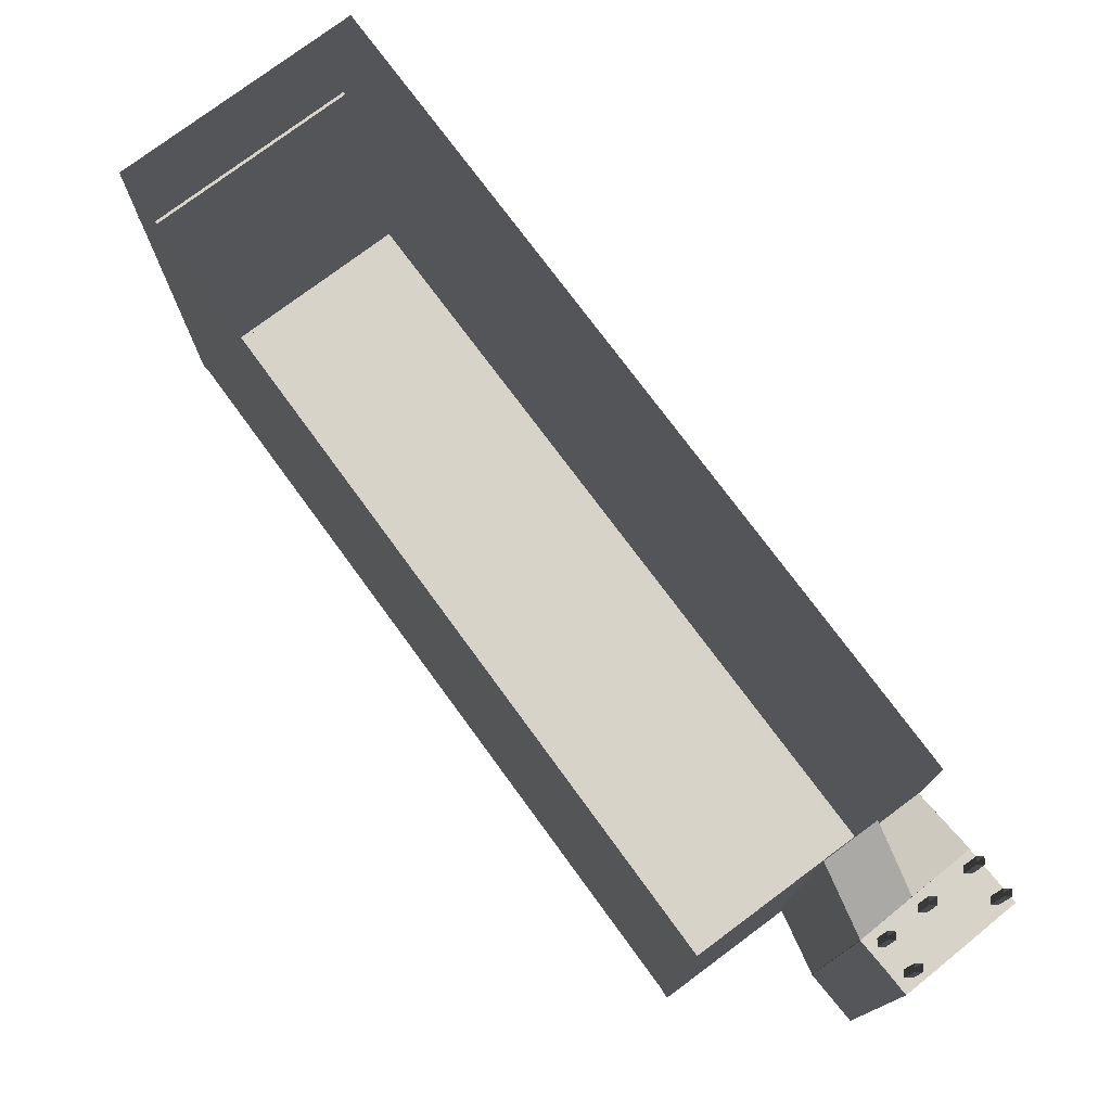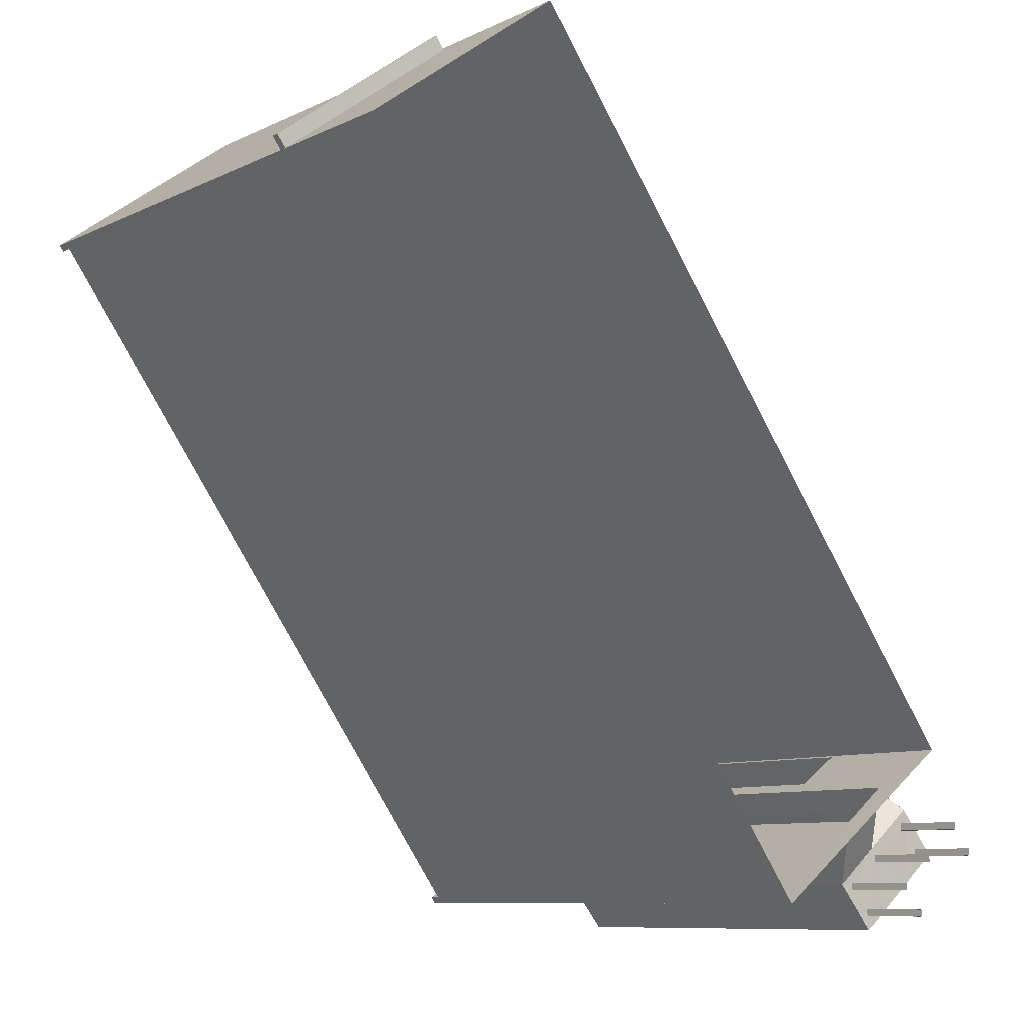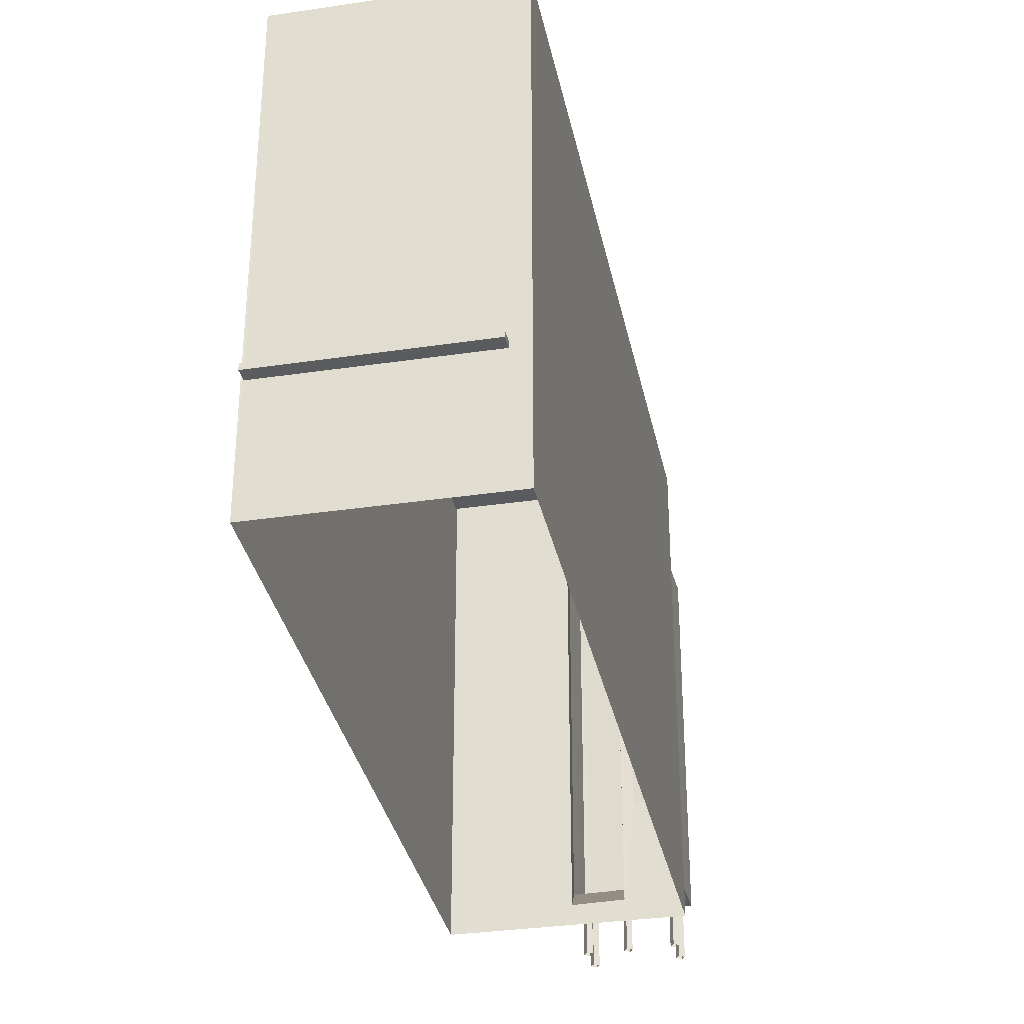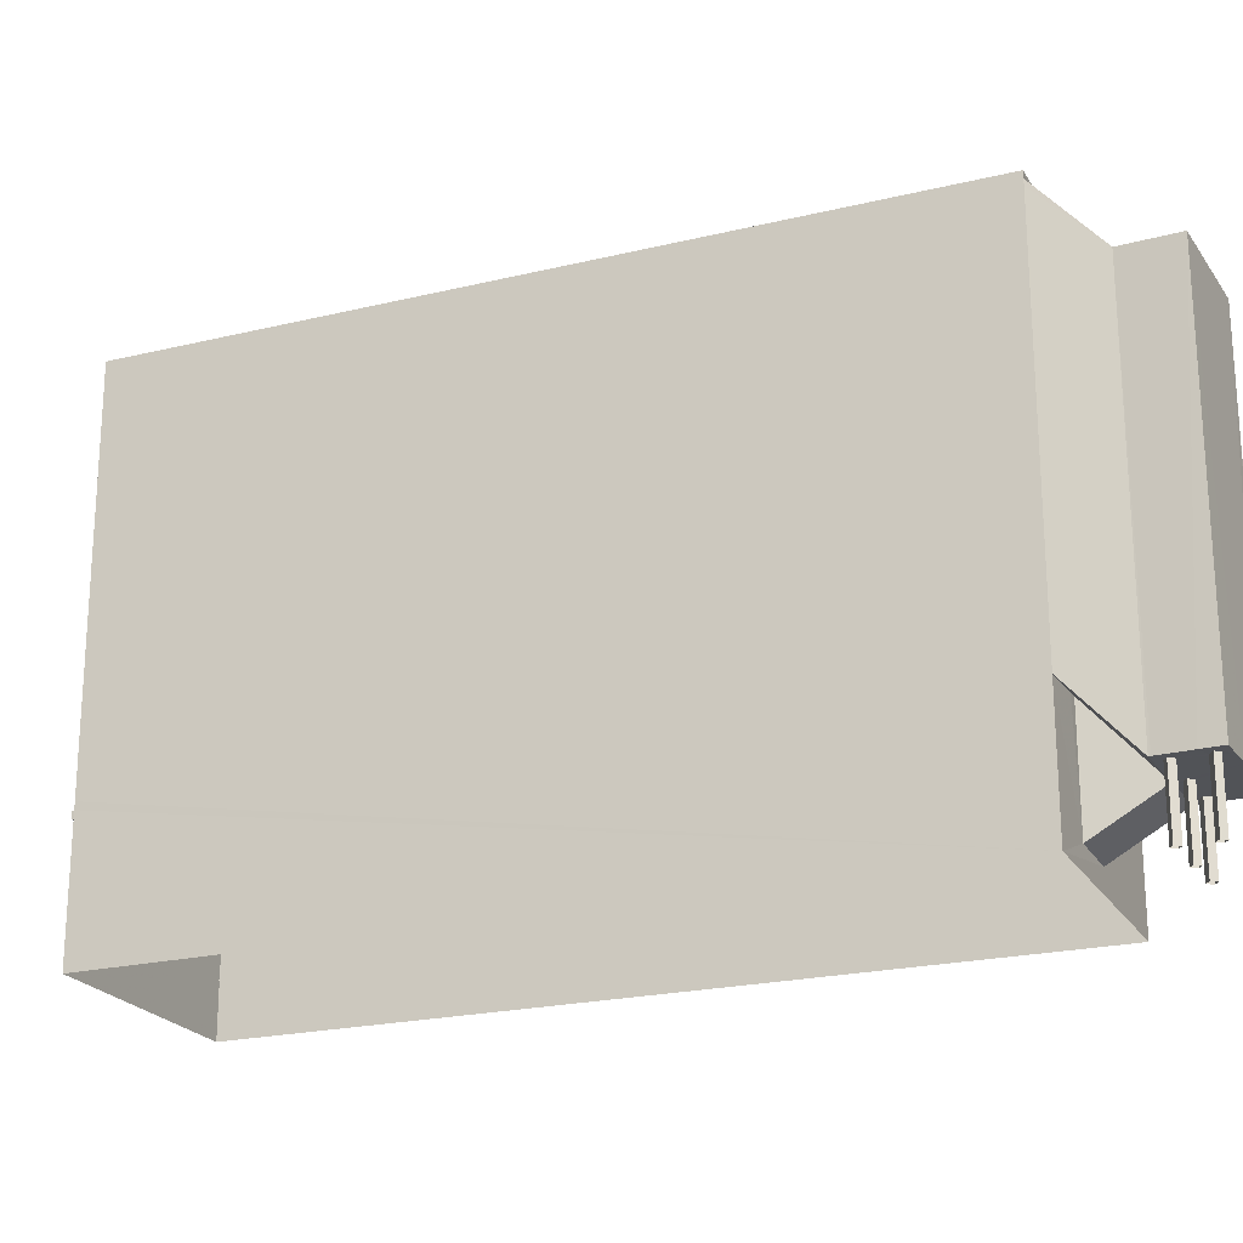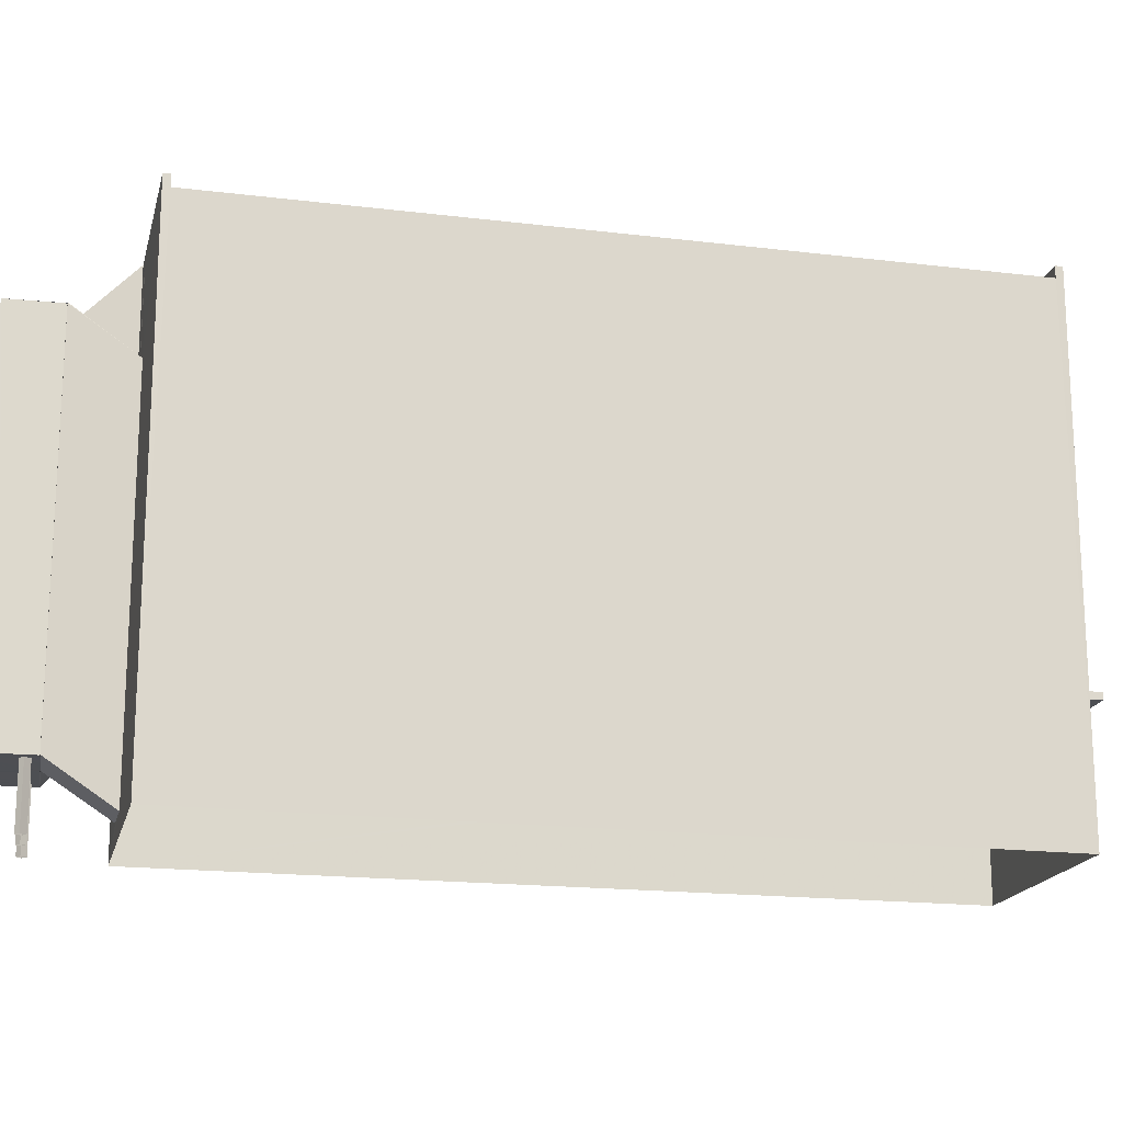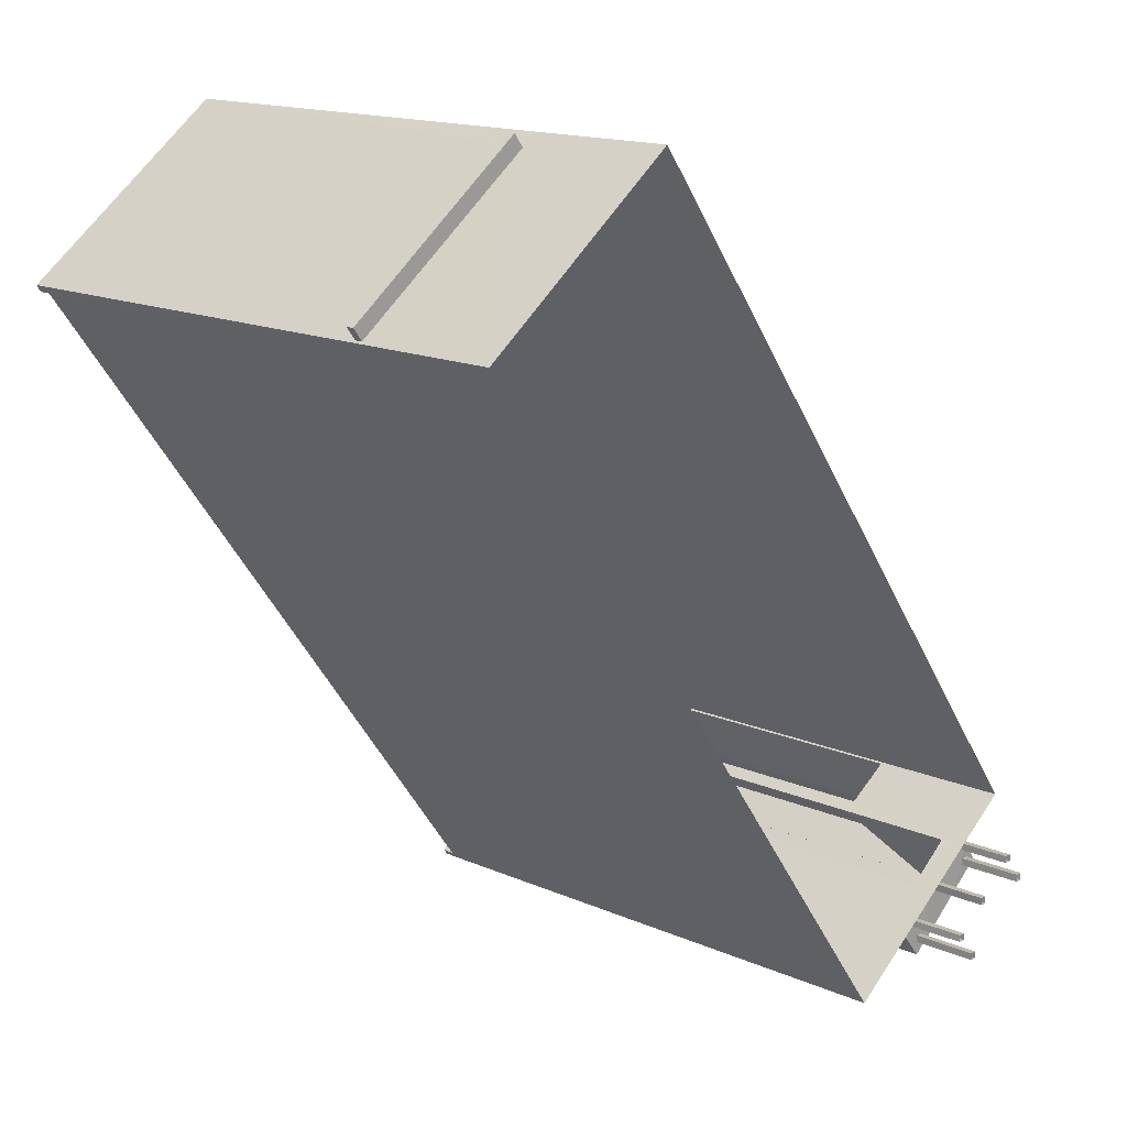
<metadata>
{"format":"obj","ext":"obj","renderer":"f3d","projection":"perspective","resolution":1024,"background":"white","views":[{"elev":-13.1,"azim":179.9,"up":"+Y"},{"elev":-9.2,"azim":140.9,"up":"+Y"},{"elev":-33.1,"azim":154.8,"up":"+Z"},{"elev":-22.0,"azim":-103.6,"up":"+Z"},{"elev":-17.9,"azim":40.2,"up":"+Z"},{"elev":15.2,"azim":133.0,"up":"+Y"}]}
</metadata>
<code>
v -8.932e+04 -9.994e+04 3.403
v -8.932e+04 -9.994e+04 3.403
v -8.932e+04 -9.994e+04 3.403
v -8.932e+04 -9.994e+04 3.403
v -8.932e+04 -9.994e+04 3.403
v -8.933e+04 -9.994e+04 3.403
v -8.933e+04 -9.994e+04 3.403
v -8.932e+04 -9.994e+04 3.403
v -8.932e+04 -9.994e+04 3.403
v -8.932e+04 -9.994e+04 3.403
v -8.932e+04 -9.994e+04 3.403
v -8.932e+04 -9.994e+04 3.403
v -8.932e+04 -9.994e+04 3.403
v -8.931e+04 -9.993e+04 3.4
v -8.932e+04 -9.994e+04 3.403
v -8.931e+04 -9.993e+04 3.4
v -8.932e+04 -9.994e+04 3.403
v -8.932e+04 -9.994e+04 3.403
v -8.932e+04 -9.994e+04 3.403
v -8.932e+04 -9.994e+04 3.403
v -8.932e+04 -9.994e+04 3.403
v -8.932e+04 -9.994e+04 3.403
v -8.932e+04 -9.994e+04 3.403
v -8.932e+04 -9.994e+04 3.403
v -8.932e+04 -9.994e+04 4.714
v -8.932e+04 -9.994e+04 4.715
v -8.933e+04 -9.994e+04 4.715
v -8.932e+04 -9.994e+04 4.715
v -8.933e+04 -9.994e+04 4.715
v -8.932e+04 -9.994e+04 4.715
v -8.933e+04 -9.994e+04 4.715
v -8.932e+04 -9.994e+04 4.715
v -8.932e+04 -9.994e+04 4.715
v -8.933e+04 -9.994e+04 4.715
v -8.932e+04 -9.994e+04 6.168
v -8.932e+04 -9.994e+04 6.168
v -8.932e+04 -9.994e+04 4.722
v -8.932e+04 -9.994e+04 6.121
v -8.932e+04 -9.994e+04 4.713
v -8.932e+04 -9.994e+04 4.722
v -8.932e+04 -9.994e+04 4.713
v -8.933e+04 -9.994e+04 4.715
v -8.932e+04 -9.994e+04 4.727
v -8.932e+04 -9.994e+04 4.727
v -8.932e+04 -9.994e+04 4.727
v -8.932e+04 -9.994e+04 4.727
v -8.932e+04 -9.994e+04 4.726
v -8.932e+04 -9.994e+04 3.866
v -8.932e+04 -9.994e+04 3.898
v -8.932e+04 -9.994e+04 4.714
v -8.932e+04 -9.994e+04 4.714
v -8.932e+04 -9.994e+04 4.714
v -8.932e+04 -9.994e+04 4.714
v -8.932e+04 -9.994e+04 4.715
v -8.932e+04 -9.994e+04 4.715
v -8.932e+04 -9.994e+04 4.715
v -8.932e+04 -9.994e+04 4.715
v -8.931e+04 -9.993e+04 6.192
v -8.931e+04 -9.993e+04 6.192
v -8.931e+04 -9.993e+04 6.192
v -8.931e+04 -9.993e+04 6.192
v -8.932e+04 -9.994e+04 4.714
v -8.932e+04 -9.994e+04 4.714
v -8.932e+04 -9.994e+04 4.714
v -8.932e+04 -9.994e+04 4.715
v -8.932e+04 -9.994e+04 4.715
v -8.932e+04 -9.994e+04 4.715
v -8.932e+04 -9.994e+04 4.715
v -8.932e+04 -9.994e+04 4.715
v -8.932e+04 -9.994e+04 4.715
v -8.932e+04 -9.994e+04 4.715
v -8.932e+04 -9.994e+04 4.714
v -8.932e+04 -9.994e+04 4.715
v -8.932e+04 -9.994e+04 4.714
v -8.932e+04 -9.994e+04 4.714
v -8.932e+04 -9.994e+04 4.715
v -8.932e+04 -9.994e+04 4.715
v -8.932e+04 -9.994e+04 4.715
v -8.932e+04 -9.994e+04 12.96
v -8.932e+04 -9.994e+04 12.96
v -8.932e+04 -9.994e+04 12.97
v -8.932e+04 -9.994e+04 14.42
v -8.932e+04 -9.994e+04 14.42
v -8.932e+04 -9.994e+04 12.97
v -8.931e+04 -9.993e+04 14.24
v -8.931e+04 -9.993e+04 14.24
v -8.932e+04 -9.994e+04 14.24
v -8.932e+04 -9.994e+04 14.24
v -8.932e+04 -9.994e+04 12.73
v -8.932e+04 -9.994e+04 11.89
v -8.932e+04 -9.994e+04 12.73
v -8.932e+04 -9.994e+04 11.89
v -8.932e+04 -9.994e+04 11.89
v -8.932e+04 -9.994e+04 12.96
v -8.932e+04 -9.994e+04 12.96
v -8.933e+04 -9.994e+04 12.96
v -8.932e+04 -9.994e+04 12.96
v -8.932e+04 -9.994e+04 12.96
v -8.932e+04 -9.994e+04 12.96
v -8.933e+04 -9.994e+04 12.96
v -8.932e+04 -9.994e+04 12.96
v -8.932e+04 -9.994e+04 12.96
v -8.932e+04 -9.994e+04 12.96
v -8.931e+04 -9.993e+04 6.342
v -8.931e+04 -9.993e+04 6.342
v -8.931e+04 -9.993e+04 6.342
v -8.931e+04 -9.993e+04 6.342
v -8.932e+04 -9.994e+04 12.96
v -8.932e+04 -9.994e+04 12.96
v -8.932e+04 -9.994e+04 12.96
v -8.932e+04 -9.994e+04 12.96
v -8.932e+04 -9.994e+04 14.38
v -8.932e+04 -9.994e+04 14.37
v -8.932e+04 -9.994e+04 12.14
v -8.932e+04 -9.994e+04 12.15
v -8.932e+04 -9.994e+04 12.16
v -8.932e+04 -9.994e+04 12.16
v -8.932e+04 -9.994e+04 12.98
v -8.932e+04 -9.994e+04 12.98
v -8.932e+04 -9.994e+04 12.71
v -8.932e+04 -9.994e+04 12.71
v -8.932e+04 -9.994e+04 14.13
v -8.932e+04 -9.994e+04 14.17
v -8.932e+04 -9.994e+04 14.17
v -8.932e+04 -9.994e+04 12.71
v -8.932e+04 -9.994e+04 14.49
v -8.932e+04 -9.994e+04 14.49
v -8.932e+04 -9.994e+04 14.49
v -8.931e+04 -9.993e+04 14.49
v -8.931e+04 -9.993e+04 14.49
v -8.931e+04 -9.993e+04 14.49
v -8.932e+04 -9.994e+04 14.49
v -8.931e+04 -9.993e+04 14.49
v -8.932e+04 -9.994e+04 12.71
v -8.932e+04 -9.994e+04 12.71
v -8.932e+04 -9.994e+04 12.71
v -8.932e+04 -9.994e+04 12.71
v -8.932e+04 -9.994e+04 12.71
v -8.932e+04 -9.994e+04 12.71
v -8.932e+04 -9.994e+04 12.71
v -8.933e+04 -9.994e+04 12.71
v -8.932e+04 -9.994e+04 12.14
v -8.932e+04 -9.994e+04 12.12
v -8.932e+04 -9.994e+04 12.14
v -8.932e+04 -9.994e+04 12.98
v -8.932e+04 -9.994e+04 12.98
v -8.932e+04 -9.994e+04 14.24
v -8.932e+04 -9.994e+04 14.24
v -8.932e+04 -9.994e+04 14.24
v -8.932e+04 -9.994e+04 14.24
v -8.932e+04 -9.994e+04 14.24
v -8.932e+04 -9.994e+04 14.24
v -8.931e+04 -9.993e+04 6.192
v -8.931e+04 -9.993e+04 6.342
v -8.932e+04 -9.994e+04 12.96
f 1 2 3
f 1 4 2
f 5 6 7
f 5 8 6
f 9 10 11
f 12 9 11
f 13 14 15
f 13 16 14
f 17 18 19
f 20 17 19
f 21 22 23
f 21 24 22
f 25 26 27
f 28 29 27
f 30 31 32
f 30 32 33
f 31 34 32
f 27 26 33
f 32 28 33
f 28 27 33
f 35 36 37
f 38 35 39
f 37 40 41
f 39 37 41
f 35 37 39
f 31 42 34
f 27 29 42
f 42 29 34
f 43 44 45
f 46 44 43
f 46 43 47
f 47 40 48
f 40 37 49
f 48 40 49
f 43 40 47
f 50 51 52
f 52 51 25
f 53 54 50
f 51 26 25
f 55 30 56
f 30 54 56
f 33 57 30
f 50 57 51
f 50 54 57
f 57 54 30
f 58 59 60
f 58 61 59
f 54 53 62
f 62 63 64
f 65 66 55
f 65 55 67
f 63 67 68
f 55 56 67
f 68 67 56
f 63 68 64
f 64 54 62
f 69 70 71
f 70 72 71
f 73 74 75
f 74 72 75
f 75 72 70
f 74 73 63
f 63 73 67
f 73 69 67
f 71 76 69
f 66 65 77
f 78 66 77
f 78 77 71
f 67 69 76
f 77 76 71
f 79 80 81
f 79 82 83
f 81 84 82
f 79 81 82
f 85 86 87
f 88 85 87
f 89 90 91
f 91 92 93
f 91 90 92
f 94 95 96
f 97 98 99
f 95 100 96
f 101 102 97
f 98 97 103
f 100 103 102
f 100 102 96
f 102 103 97
f 104 105 106
f 107 104 106
f 108 109 110
f 111 110 112
f 111 112 113
f 110 109 112
f 114 115 116
f 115 117 116
f 84 118 114
f 119 118 84
f 81 119 84
f 84 114 116
f 120 121 122
f 122 121 123
f 123 121 124
f 121 125 124
f 126 127 128
f 129 130 131
f 128 131 132
f 126 128 132
f 131 130 133
f 132 131 133
f 134 135 136
f 137 134 136
f 138 137 139
f 136 140 141
f 139 137 141
f 137 136 141
f 142 143 144
f 145 143 142
f 145 146 143
f 146 97 99
f 146 99 143
f 47 48 143
f 99 47 143
f 59 105 60
f 59 106 105
f 36 115 49
f 49 37 36
f 117 115 36
f 110 95 94
f 110 111 95
f 69 19 18
f 69 73 19
f 73 20 19
f 73 75 20
f 65 11 10
f 65 67 11
f 64 2 4
f 64 68 2
f 147 13 38
f 15 148 143
f 13 15 48
f 123 149 150
f 151 147 38
f 143 148 152
f 123 150 122
f 123 114 149
f 144 143 152
f 38 49 35
f 35 115 123
f 123 115 114
f 49 115 35
f 13 48 49
f 143 48 15
f 13 49 38
f 53 50 121
f 53 44 62
f 62 44 46
f 121 120 135
f 121 135 134
f 44 121 134
f 44 53 121
f 32 8 5
f 28 32 5
f 56 3 2
f 68 56 2
f 13 153 16
f 132 133 147
f 13 154 153
f 147 133 154
f 154 13 147
f 1 56 54
f 1 3 56
f 108 136 109
f 108 140 136
f 28 5 7
f 29 28 7
f 140 108 141
f 141 108 96
f 108 94 96
f 108 110 94
f 55 66 103
f 30 55 103
f 66 78 103
f 100 31 30
f 42 31 100
f 100 30 103
f 79 83 124
f 125 79 124
f 70 18 17
f 70 69 18
f 82 84 116
f 32 6 8
f 32 34 6
f 92 90 142
f 144 92 142
f 39 52 38
f 52 155 38
f 155 111 38
f 38 111 151
f 111 113 151
f 33 22 24
f 57 33 24
f 89 142 90
f 89 145 142
f 78 71 103
f 71 72 98
f 71 98 103
f 34 7 6
f 34 29 7
f 155 95 111
f 155 100 95
f 42 100 27
f 155 52 25
f 27 155 25
f 27 100 155
f 70 17 20
f 75 70 20
f 58 60 105
f 104 58 105
f 64 4 1
f 54 64 1
f 33 23 22
f 33 26 23
f 131 86 85
f 129 131 85
f 57 24 21
f 51 57 21
f 91 114 118
f 91 93 114
f 16 153 61
f 14 16 61
f 14 104 130
f 107 154 133
f 107 133 130
f 14 61 58
f 104 107 130
f 14 58 104
f 86 128 87
f 86 131 128
f 26 21 23
f 26 51 21
f 109 150 112
f 136 135 109
f 109 122 150
f 122 135 120
f 109 135 122
f 93 92 144
f 93 144 114
f 113 132 147
f 151 113 147
f 132 152 126
f 148 126 152
f 114 144 152
f 114 152 149
f 149 112 150
f 112 132 113
f 149 152 132
f 149 132 112
f 14 130 85
f 15 14 85
f 15 88 148
f 127 126 148
f 85 130 129
f 88 127 148
f 15 85 88
f 61 153 154
f 107 61 154
f 41 40 43
f 43 45 41
f 41 50 39
f 39 50 52
f 125 45 80
f 125 80 79
f 50 45 121
f 121 45 125
f 41 45 50
f 99 98 47
f 98 72 47
f 46 47 74
f 62 46 63
f 47 72 74
f 46 74 63
f 107 106 59
f 61 107 59
f 76 9 12
f 76 77 9
f 102 138 139
f 102 101 138
f 87 127 88
f 87 128 127
f 65 10 9
f 77 65 9
f 67 12 11
f 67 76 12
f 81 80 119
f 119 80 137
f 134 80 45
f 134 45 44
f 137 80 134
f 97 146 101
f 101 89 138
f 138 91 137
f 91 118 119
f 91 119 137
f 146 145 101
f 138 89 91
f 101 145 89
f 141 96 102
f 139 141 102
f 82 116 124
f 83 82 124
f 117 36 35
f 116 117 124
f 124 117 123
f 123 117 35

</code>
